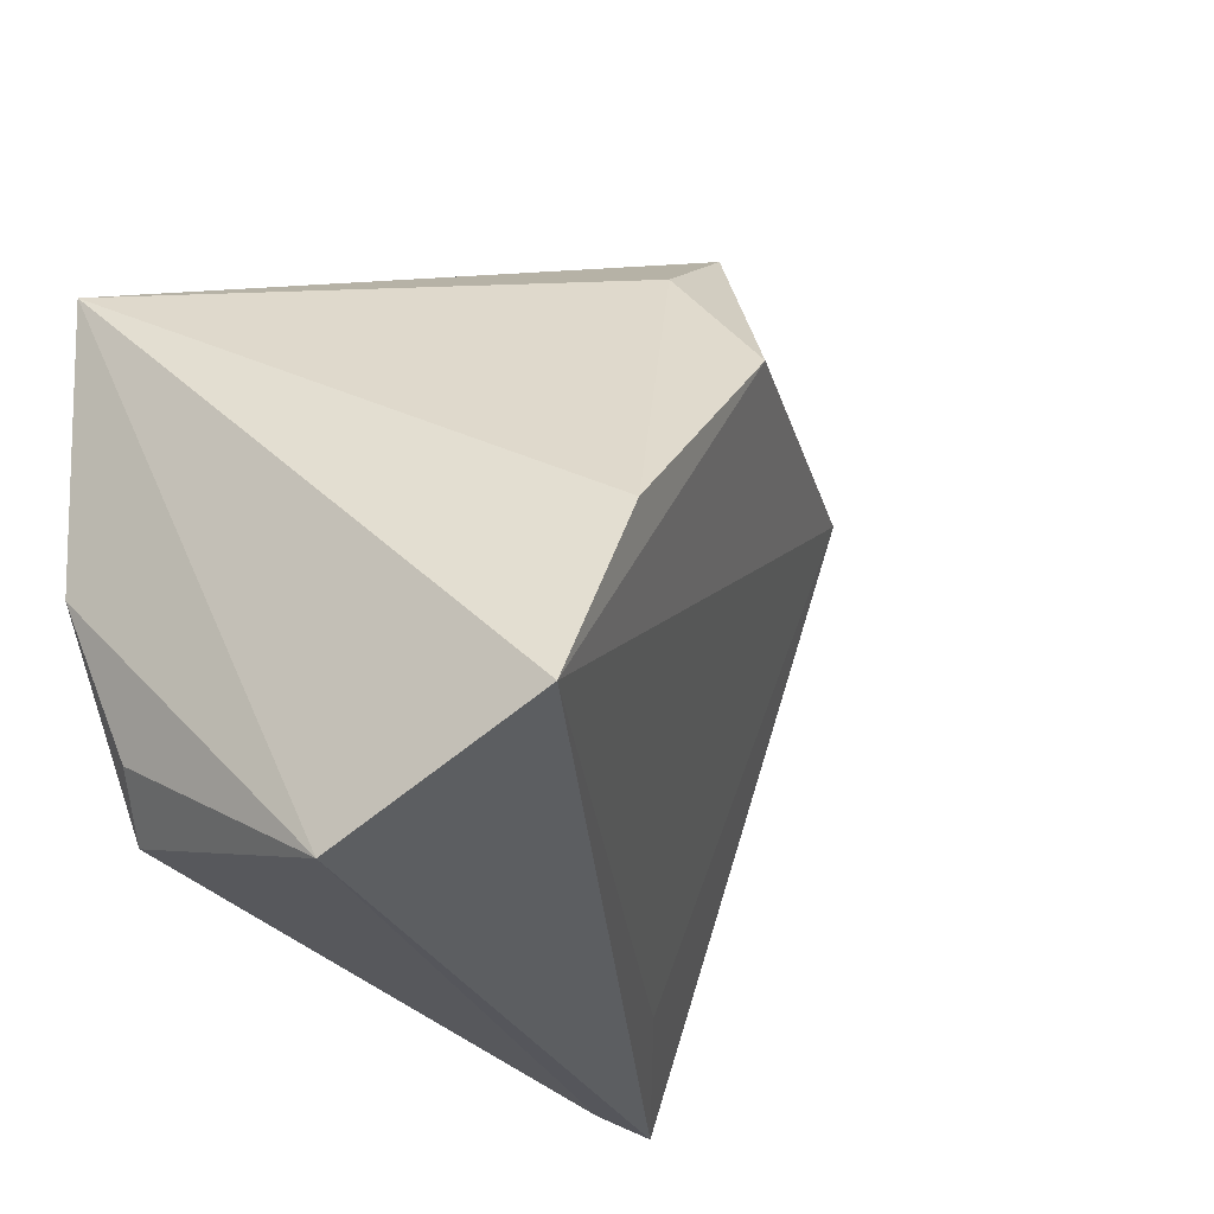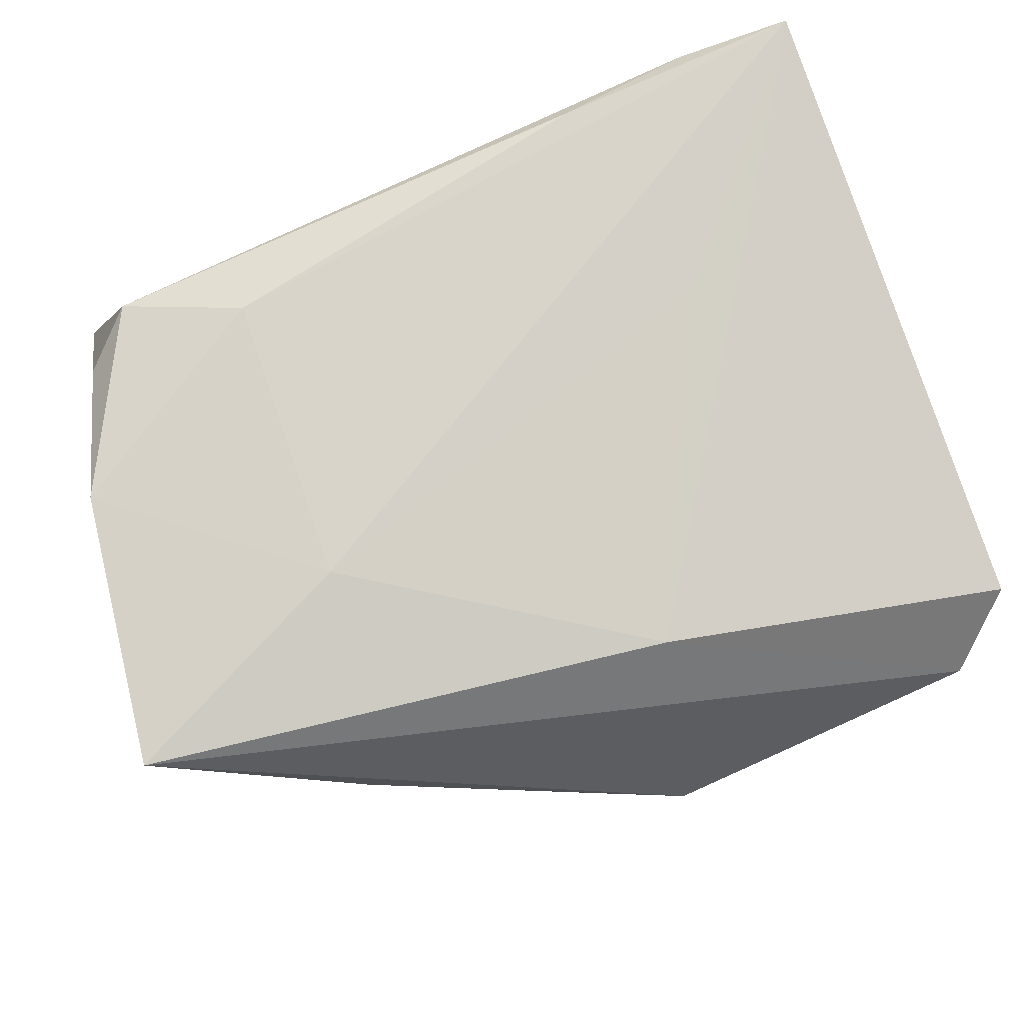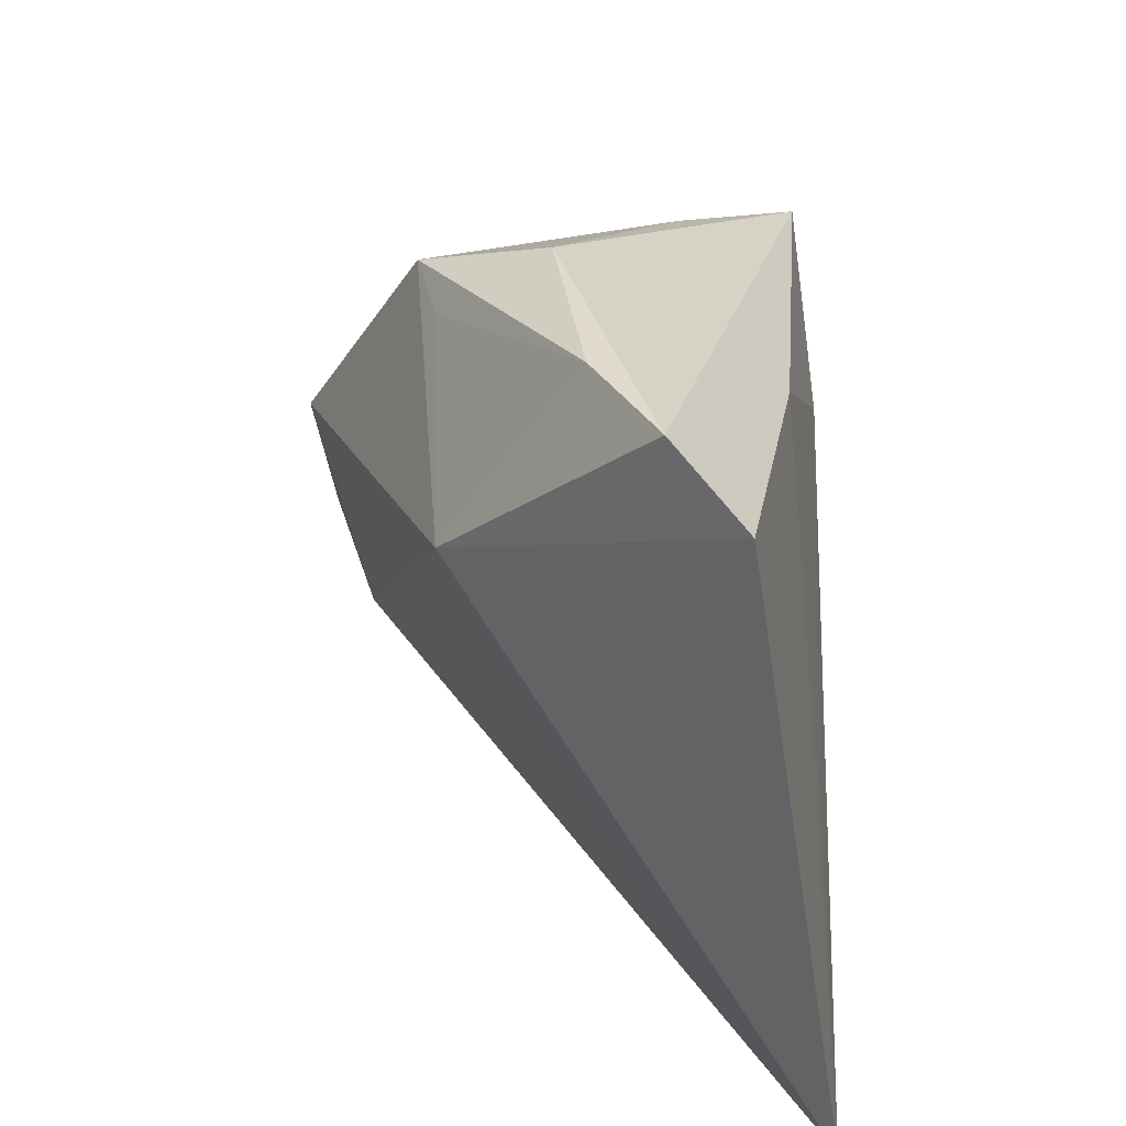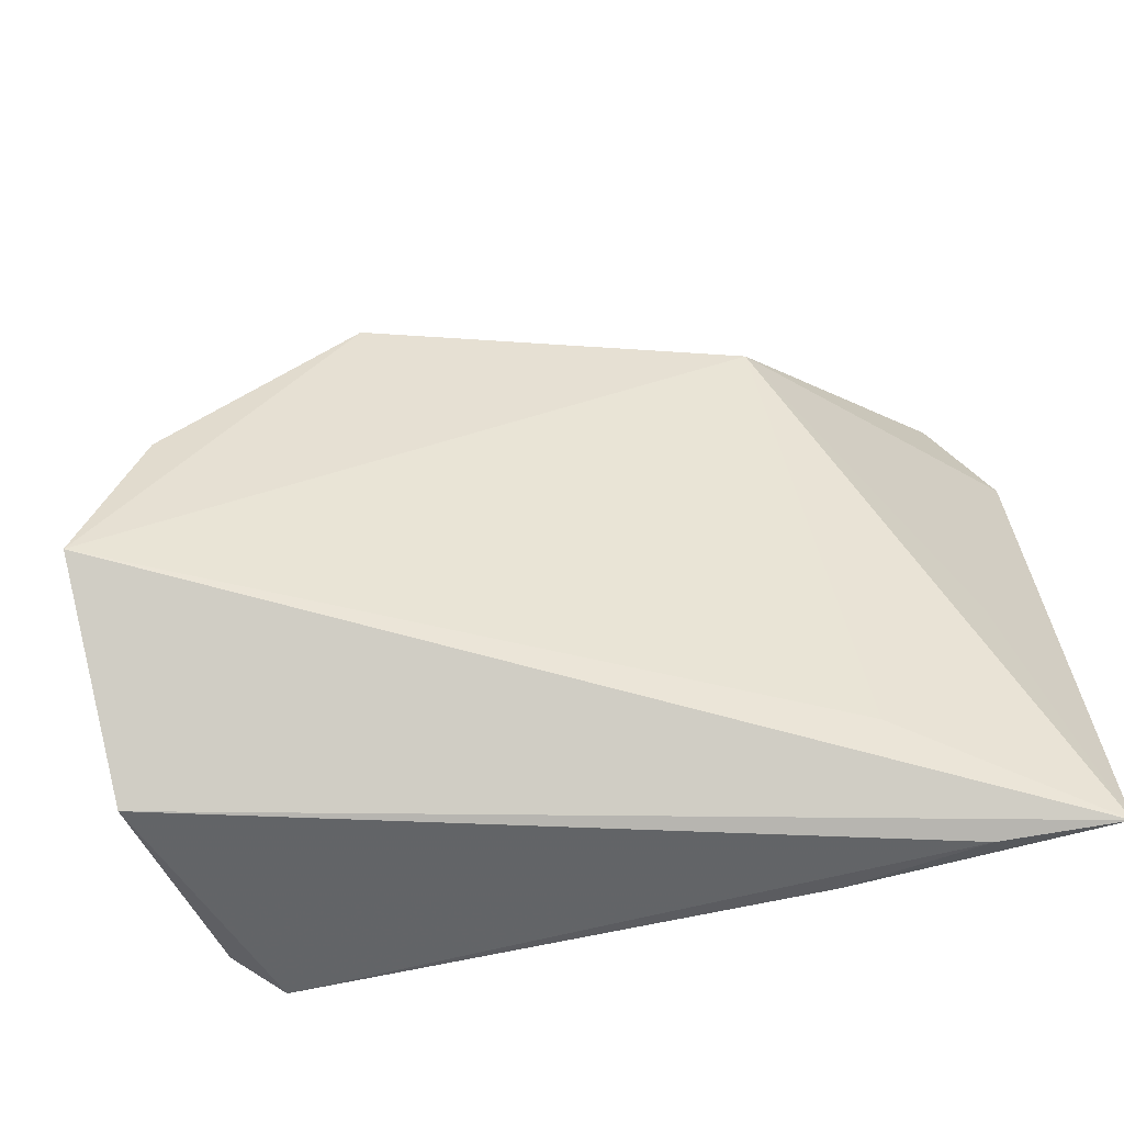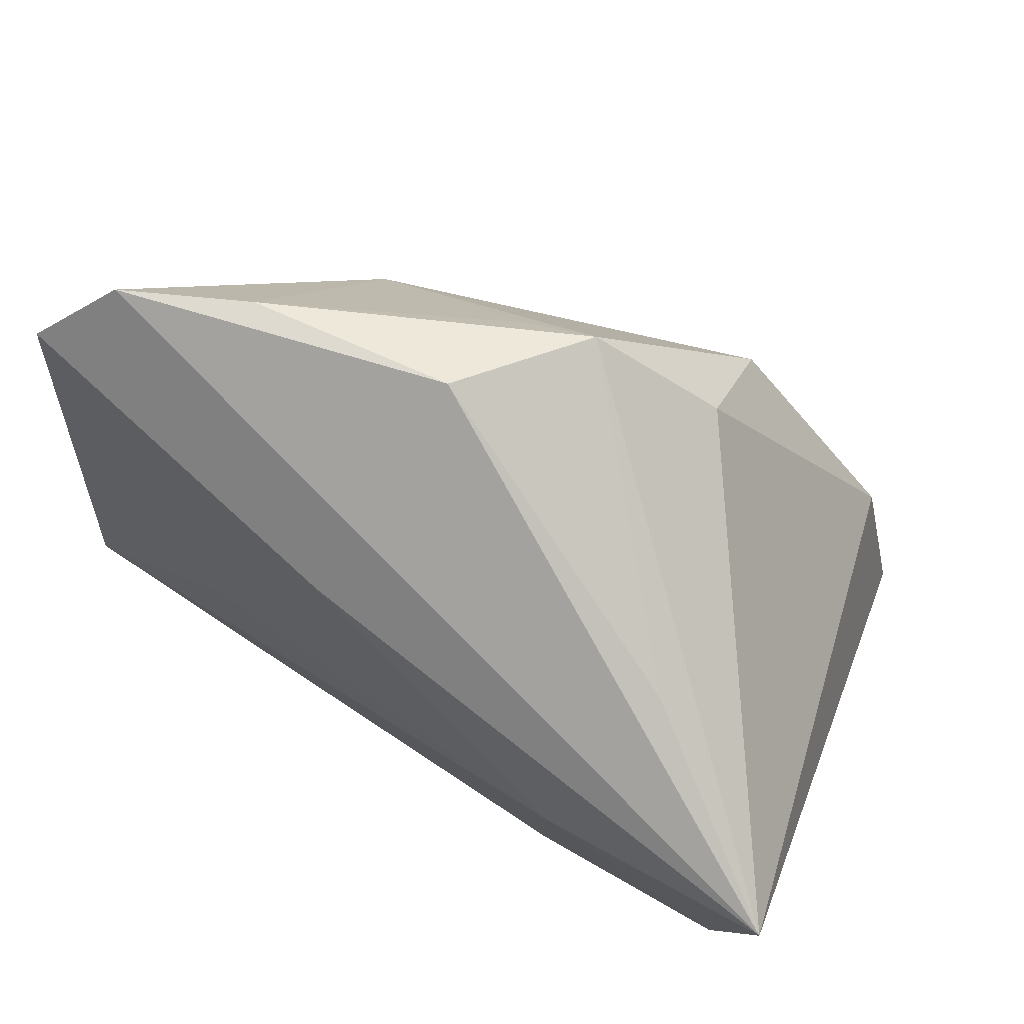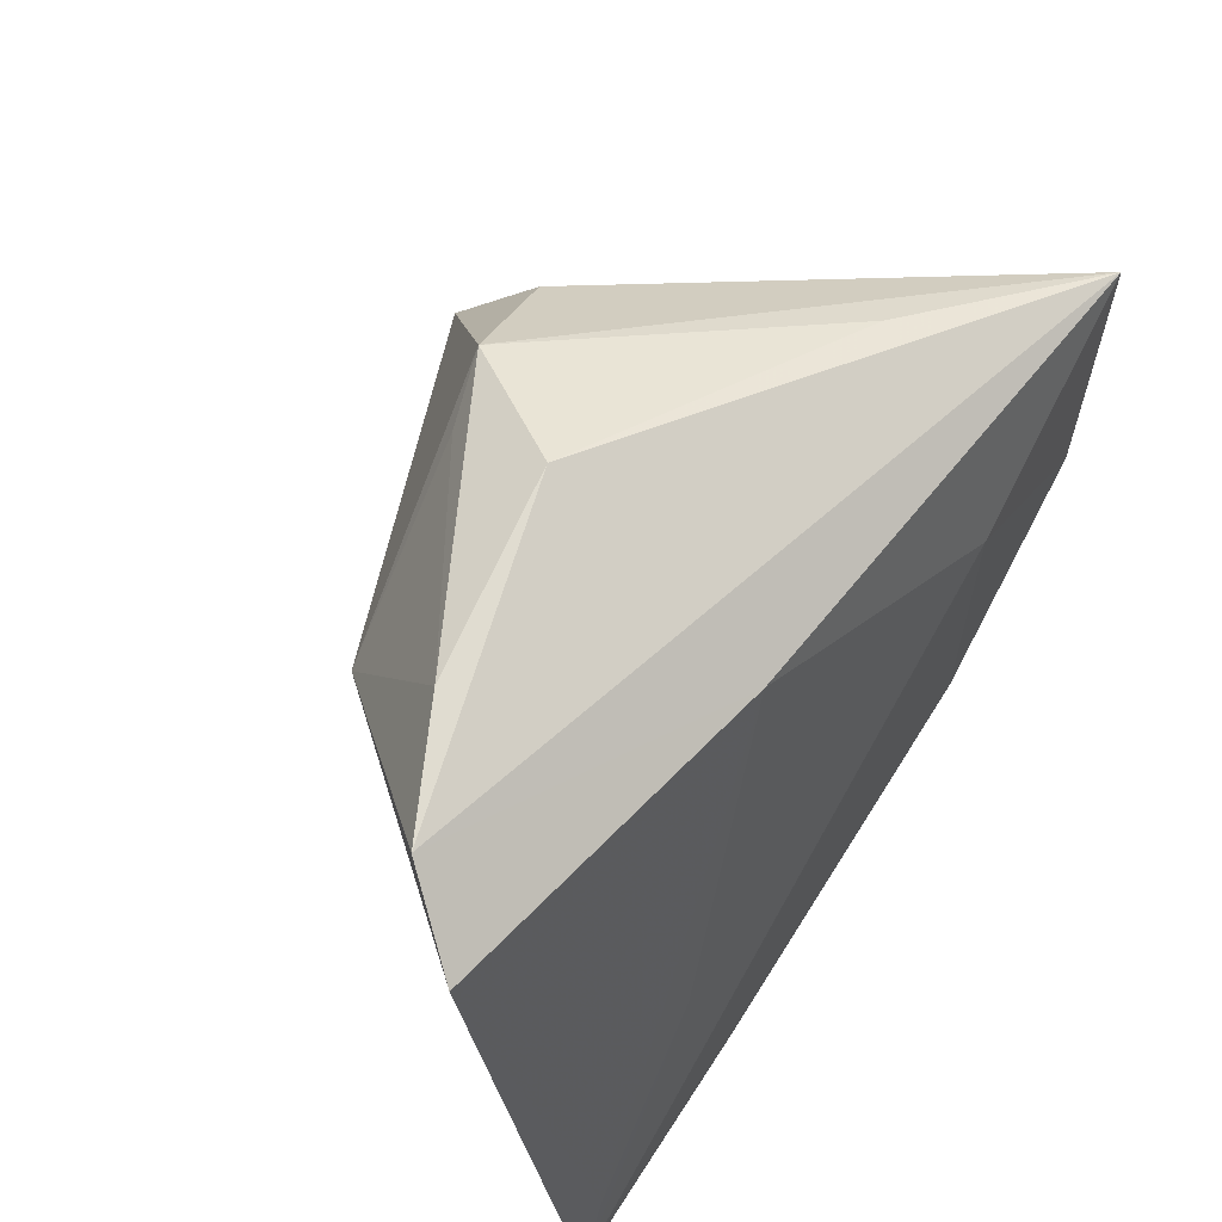
<metadata>
{"format":"obj","ext":"obj","renderer":"f3d","projection":"perspective","resolution":1024,"background":"white","views":[{"elev":-25.7,"azim":125.7,"up":"+Y"},{"elev":75.4,"azim":161.4,"up":"+Z"},{"elev":30.0,"azim":-88.8,"up":"+Y"},{"elev":-71.5,"azim":-162.3,"up":"+Y"},{"elev":78.9,"azim":33.9,"up":"+Y"},{"elev":62.7,"azim":-56.3,"up":"+Y"}]}
</metadata>
<code>
v 0.03934 -0.03917 -0.008995
v 0.03048 -0.009245 -0.03621
v 0.03874 -0.02462 0.01586
v 0.009219 0.01468 -0.0362
v -0.03676 0.04199 -0.004141
v 0.04272 -0.007836 0.02129
v -0.01234 0.03578 -0.01993
v -0.004687 0.03849 -0.02223
v 0.009836 0.02747 -0.02562
v -0.04125 -0.03917 0.02019
v 0.02236 0.03206 0.005846
v -0.03157 0.01908 -0.01913
v 0.01899 0.009699 0.02224
v -0.05472 -0.03872 0.02224
v -0.04983 -0.02996 0.0215
v -0.05645 0.03453 0.01084
v -0.05011 0.04135 0.002938
v 0.01924 -0.02417 0.02224
v 0.04558 0.02398 0.02056
v 0.03286 -0.03023 0.01902
v -0.03419 -0.0319 0.007443
v -0.0324 -0.01024 0.02044
v 0.03781 -0.02849 -0.03306
v -0.01556 0.02879 0.0165
v -0.01417 0.04399 -0.007861
v -0.02528 -0.03566 0.02215
v -0.04829 -0.009161 0.008158
f 1 14 23
f 23 19 1
f 4 23 12
f 3 20 1
f 10 14 1
f 1 20 10
f 19 25 17
f 16 24 17
f 17 24 19
f 17 12 16
f 4 12 8
f 19 23 2
f 2 23 4
f 27 14 16
f 16 12 27
f 27 12 14
f 21 23 14
f 14 12 21
f 21 12 23
f 14 18 13
f 13 22 14
f 19 24 13
f 24 22 13
f 6 18 20
f 20 3 6
f 19 13 6
f 6 13 18
f 1 19 6
f 6 3 1
f 26 18 14
f 20 18 26
f 14 10 26
f 26 10 20
f 14 22 15
f 15 22 24
f 16 14 15
f 15 24 16
f 9 8 19
f 4 8 9
f 19 2 9
f 9 2 4
f 11 25 19
f 19 8 11
f 11 8 25
f 12 17 5
f 5 17 25
f 25 8 5
f 7 8 12
f 12 5 7
f 7 5 8

</code>
